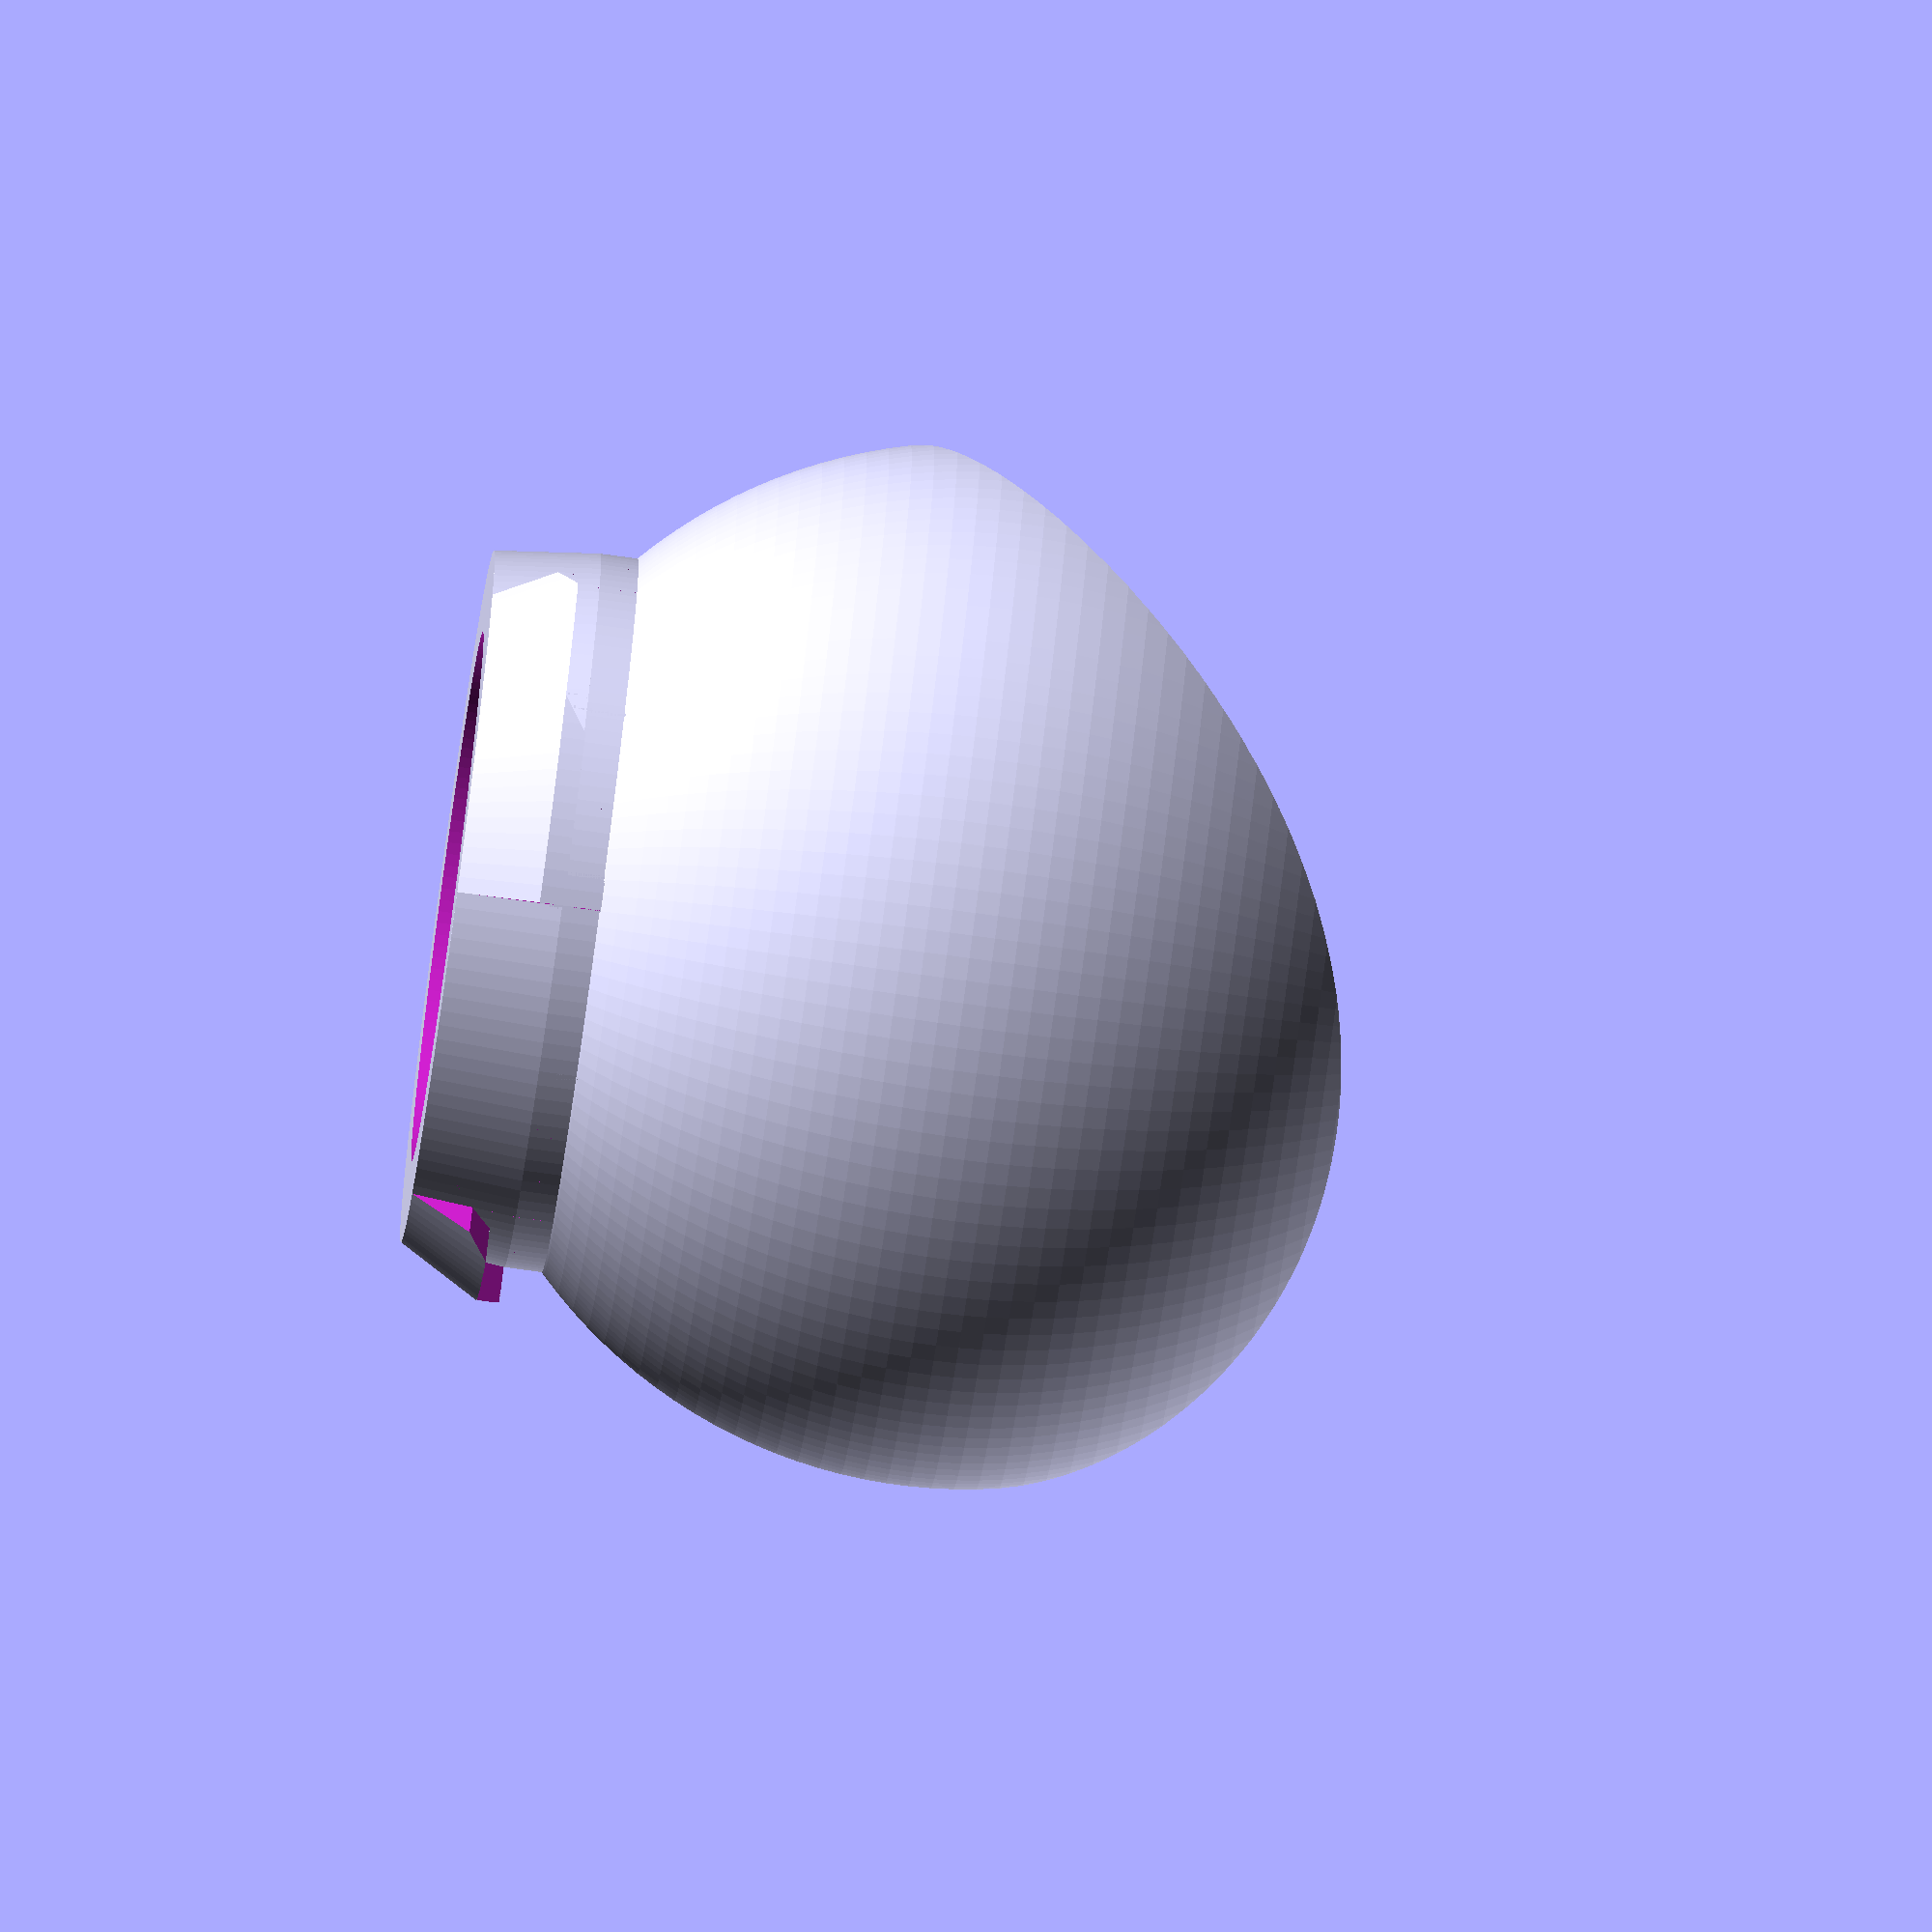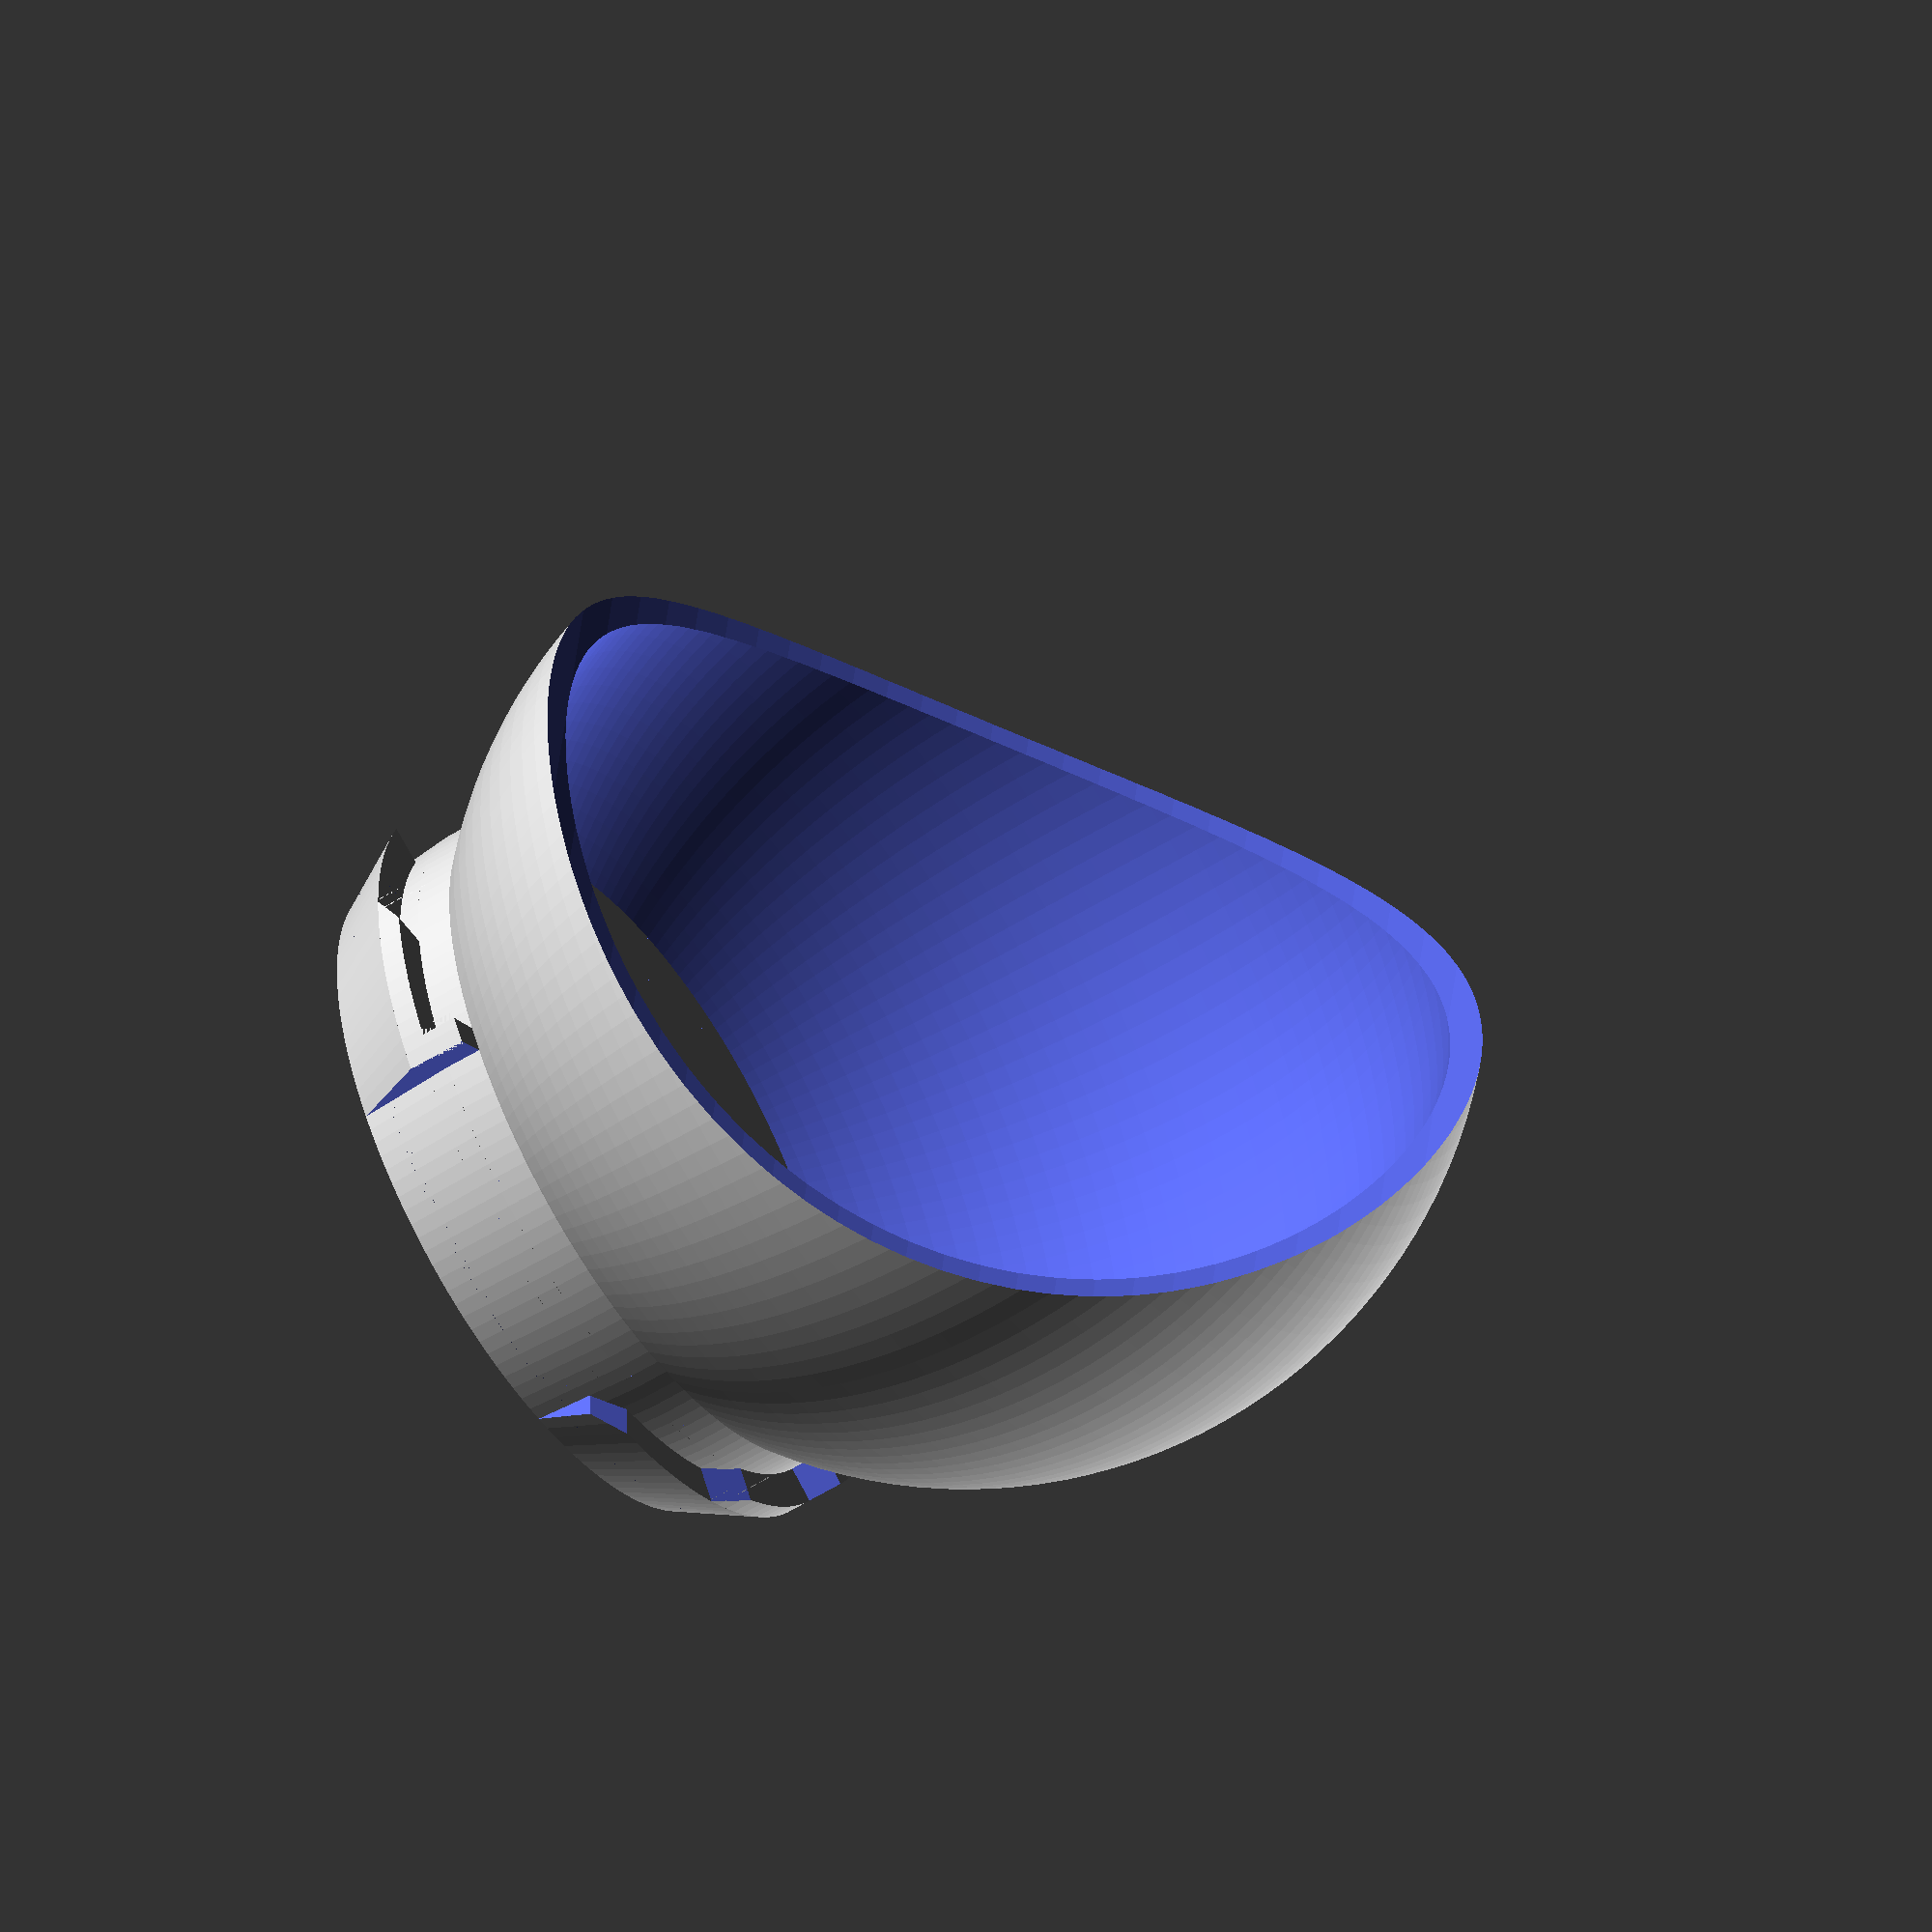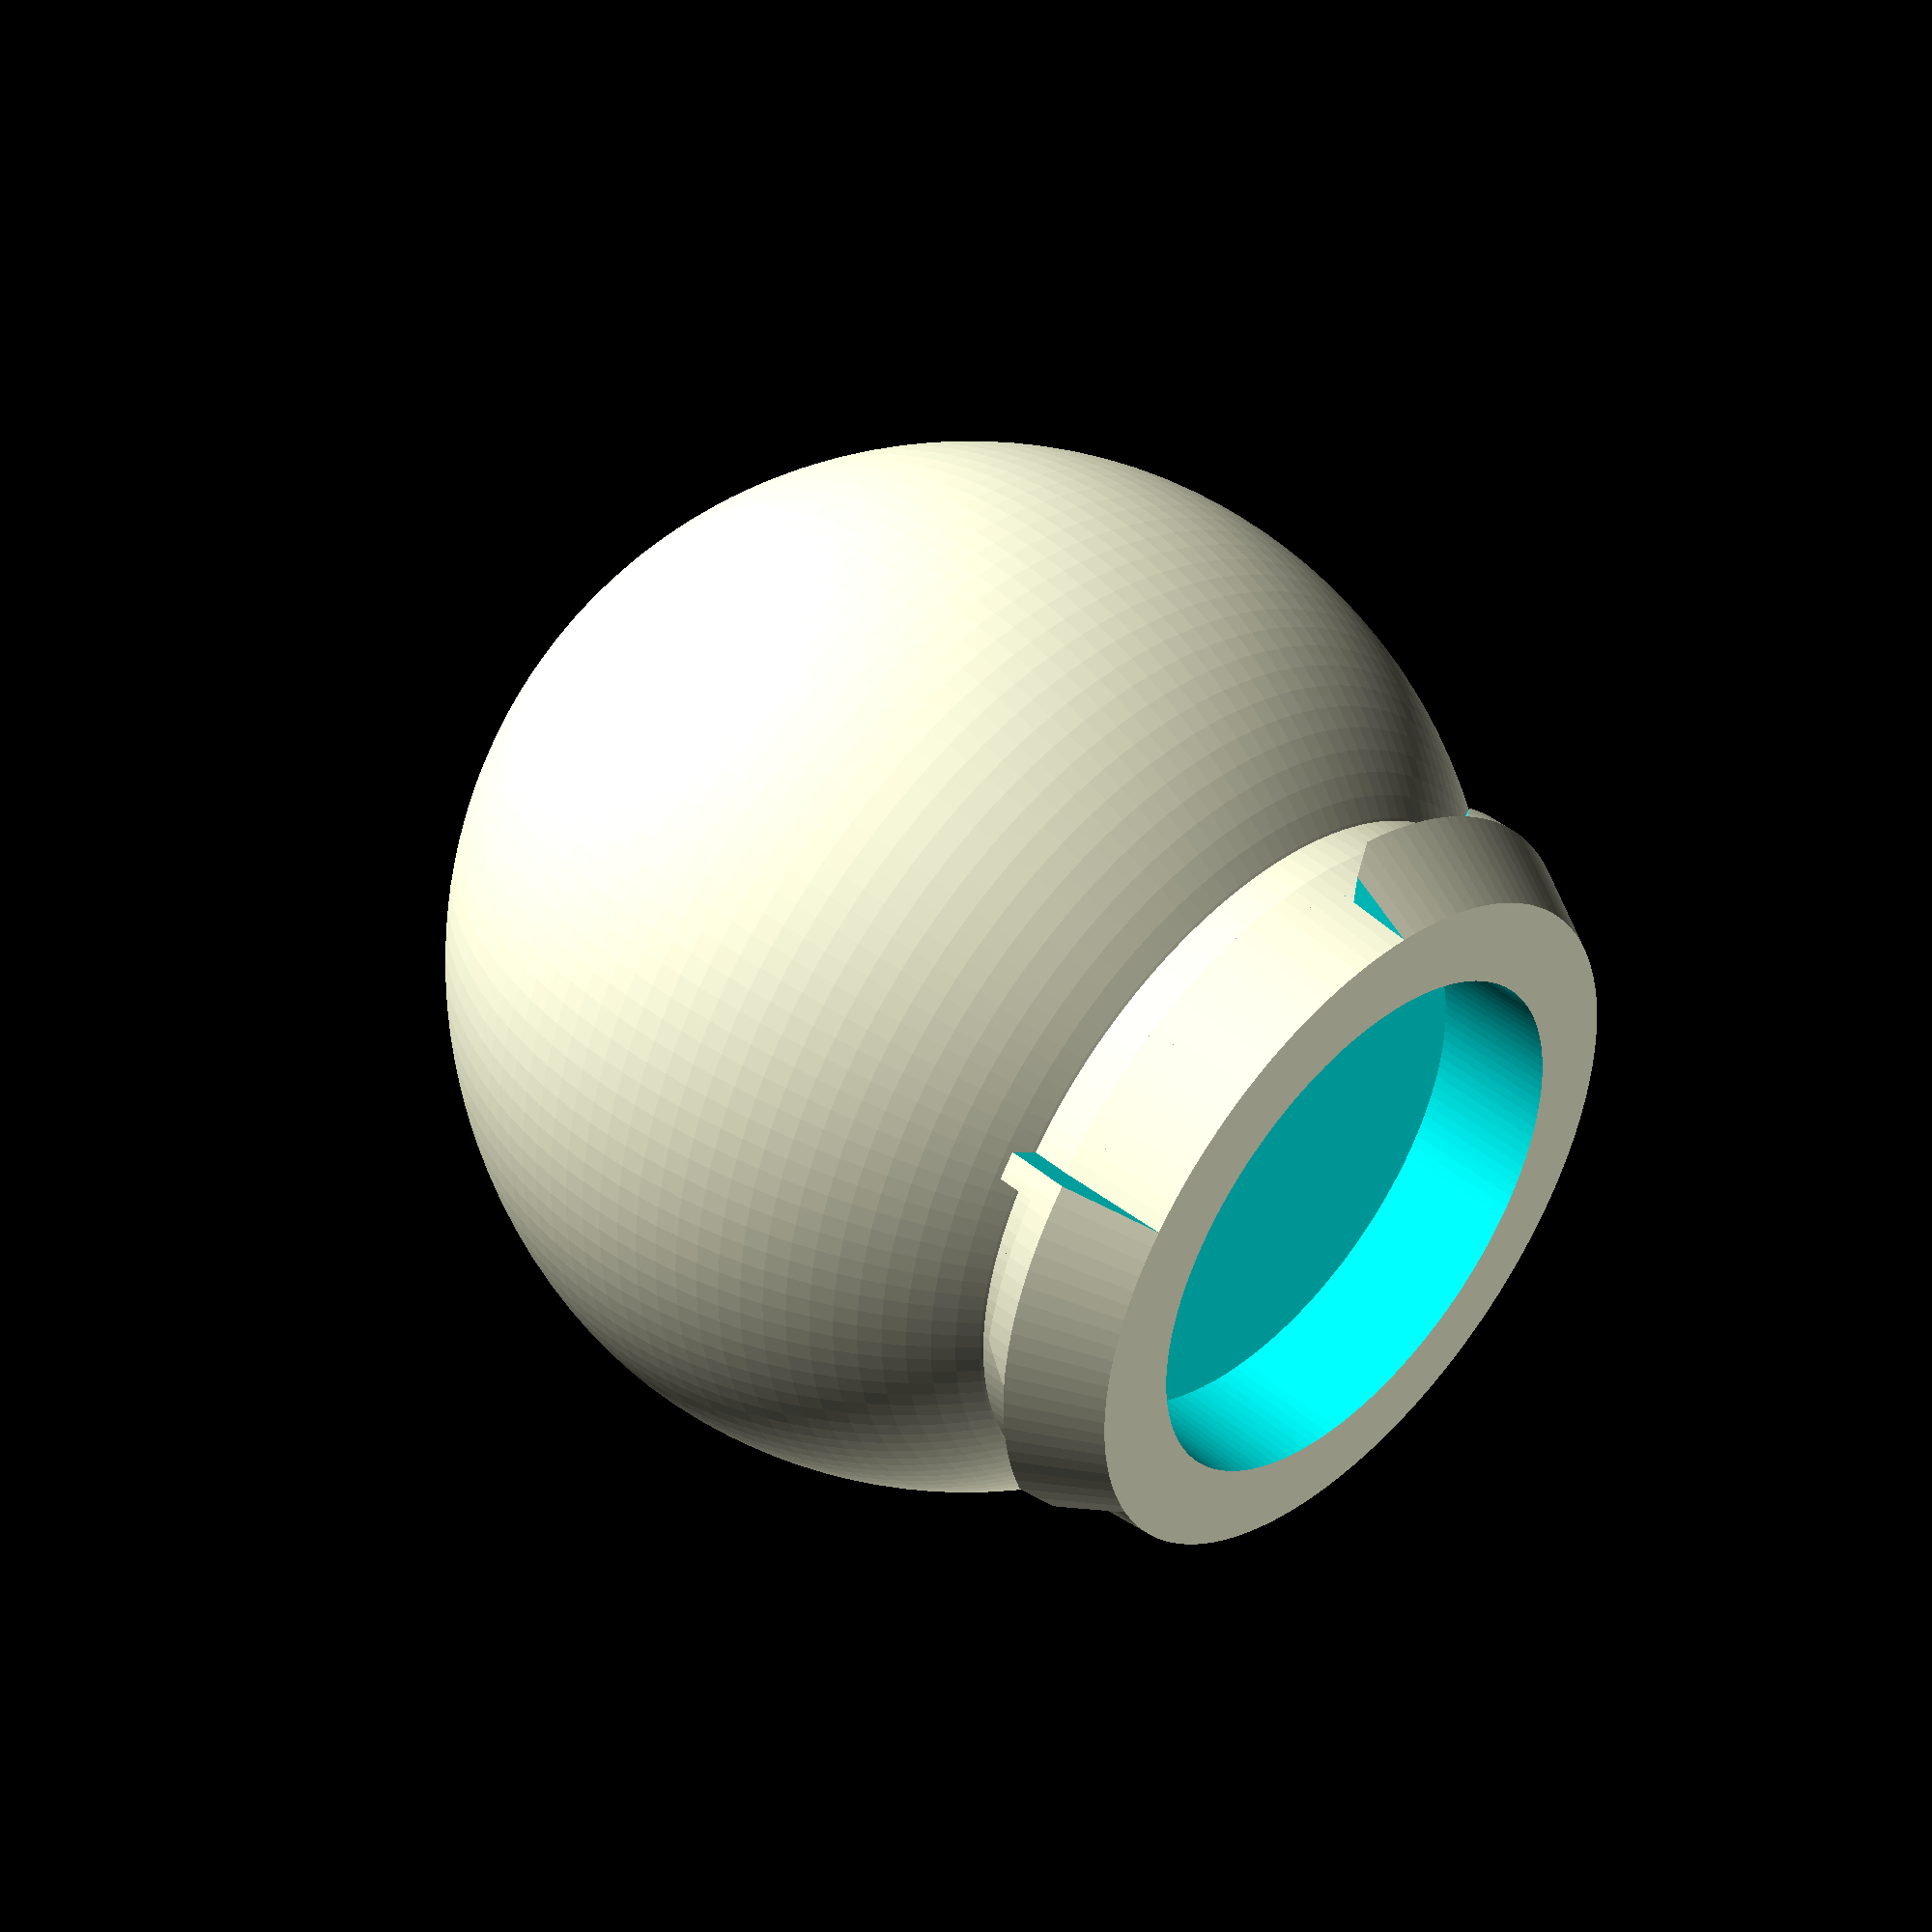
<openscad>
/************** BEST VIEWED IN A CODE EDITOR 80 COLUMNS WIDE *******************
*
* Packout Turn Lock Base
* Benjamen Johnson <workshop.electronsmith.com>
* 20220613
* openSCAD Version: 2021.01
*******************************************************************************/
/*[Hidden]*/
COUNTERBORE=0;COUNTERSINK=1;INSERTNUT=2;
$fa = 2.5;
$fs = 0.02;
$dl = 0.02;

/*[Edit me]*/
/*******************************************************************************
*
*******************************************************************************/
Part = "FULL CUP"; //[BASE ONLY,FULL CUP]

/*[Base Parameters]*/
/*******************************************************************************
*
*******************************************************************************/
// Diameter of the botton of the base
bottom_dia = 68;

// Angle of the side of the packout receiver
draft_angle = 30;

// Total hieght of the base
total_height = 14;

/*[Lock Parameters]*/
/*******************************************************************************
*
*******************************************************************************/
// height of the fisrt tab (most Packout receivers)
first_tab_height = 8;

//height of the second Tab (Packout ammo can receiver)
second_tab_height = 10.3;

second_tab_inner_dia =70.15;

first_tab_outer_dia = 0;

first_tab_angle = 60;
second_tab_angle = 32;
third_tab_angle = 4;

/*
height = 12.75;
a = height*tan(draft_angle);
top_dia = bottom_dia+2*a;
second_tab_inner_dia = bottom_dia +(inner_top_dia-bottom_dia)*(second_tab_height/total_height);
*/
/*[Cup Parameters]*/
/*******************************************************************************
*
*******************************************************************************/
// Diameter of the outside of the cup
outer_cup_dia = 102;

cup_height_adj = 0; //[-50:0.1:50]

//Cup wall thickness
cup_thickness = 3;

cup_cut_dia = 173;
cup_cut_x = 45;
cup_cut_z = 70;


/*[Magnet Parameters]*/
/*******************************************************************************
*
*******************************************************************************/
// Magnet Count
magnet_count = 1; //[1,3]
// Diameter of the base magnet
magnet_dia = 52;

// Thickness of the cup floor (how much material covers the magnet)
floor_thickness = 2;

/*[Screw Parameters]*/
/*******************************************************************************
*
*      |----------|<-- counter_diameter
* ----  ---------- ---
*   |   \        /  |
*   |    \      /   | <--counter_depth
* total_  |    |   ---       
* depth   |    |
*   |     |    |
*   |     |    |
* -----    ----
*         |----|<-- hole_dia
*
*******************************************************************************/
// What type of hole to make
hole_type = 0;//[0:Counterbore, 1:Countersink, 2:Insert Nut]

// Diameter of the holes
hole_dia = 7;

// What angle countersink?
countersink_angle = 82; // [60,82,90,100,110,120]

// Depth of countersink or counterbore
counter_depth = 10;

// Counter bore diameter
counter_dia = 40;

// Nut depth
nut_depth = 4;

// What is the wrench size of the hex nut to be pressed
nut_size = 8.62;

// Calculate the point to point diameter of the pressed nut
pt_to_pt_hex_nut_dia = 2*(nut_size/2)/cos(30);


/*******************************************************************************
* Make it
*******************************************************************************/
difference(){
    union(){

        rotate([0,0,40]){
        cylinder(h=second_tab_height,d1=bottom_dia,d2=second_tab_inner_dia);

        translate([0,0,second_tab_height])    
        cylinder(h=total_height-second_tab_height,d=second_tab_inner_dia);    

        for(i=[0:120:360])
            rotate([0,0,i])
            make_tabs();
        } //union
        
        //cup
        if(Part == "FULL CUP")
            translate([0,0,outer_cup_dia/2+cup_height_adj])
            difference(){
                sphere(d=outer_cup_dia);
                sphere(d=outer_cup_dia-2*cup_thickness);
                
                translate([cup_cut_x,0,cup_cut_z])
                rotate([90,0,0])
                cylinder(h=outer_cup_dia,d=cup_cut_dia,center=true);
            } //difference                
    }//union
    
    //Magnet cutout
    if(Part == "FULL CUP")
        if(magnet_count == 1)
            translate([0,0,-$dl])
            cylinder(h=total_height-floor_thickness,d=magnet_dia);
        else
            for(i=[0:120:360])
                rotate([0,0,i+60])
                translate([magnet_dia/2+3,0,-$dl])
                cylinder(h=total_height-floor_thickness,d=magnet_dia);
    
    if(Part == "BASE ONLY")
        translate([0,0,-$dl])
        rotate([180,0,0])
        screw_hole();
} //difference

/*******************************************************************************
* Make the tabs
*******************************************************************************/
module make_tabs(){
//tab_dia = bottom_dia+2*first_tab_height*tan(draft_angle);
//tab_dia = bottom_dia+2*first_tab_height*0.577;
tab_dia= 77.23;

    difference(){
        cylinder(h = first_tab_height, d1 = bottom_dia,d2 = tab_dia);
        
        translate([-tab_dia/2,0,-first_tab_height/2])
        cube([tab_dia,tab_dia/2,2*first_tab_height]);
        
        rotate([0,0,180-first_tab_angle])
        translate([-tab_dia/2,0,-first_tab_height/2])
        cube([tab_dia,tab_dia/2,2*first_tab_height]);

        //make inclined step
        translate([0,0,6])
        rotate([60,0,180-first_tab_angle])
        translate([-tab_dia/2,0,-first_tab_height/2])
        cube([tab_dia,tab_dia/2,2*first_tab_height]);
    }//difference
    
    translate([0,0,first_tab_height])
    difference(){
        // added $dl to height to fix weird non-manifold error
        cylinder(h = second_tab_height-first_tab_height+$dl,d = tab_dia);
        
        translate([-tab_dia/2,0,-second_tab_height/2])
        cube([tab_dia,tab_dia/2,2*second_tab_height]);
        
        rotate([0,0,180-second_tab_angle])
        translate([-tab_dia/2,0,-second_tab_height/2])
        cube([tab_dia,tab_dia/2,2*second_tab_height]);
        
        //make_inclined step
        translate([0,0,0])
        rotate([60,0,180-second_tab_angle])
        translate([-tab_dia/2,0,-first_tab_height/2])
        cube([tab_dia,tab_dia/2,2*first_tab_height]);

    }//difference

    translate([0,0,second_tab_height])
    difference(){
        cylinder(h = total_height-second_tab_height, d = tab_dia);
        
        translate([-tab_dia/2,0,-total_height/2])
        cube([tab_dia,tab_dia/2,2*total_height]);
        
        rotate([0,0,180-third_tab_angle])
        translate([-tab_dia/2,0,-total_height/2])
        cube([tab_dia,tab_dia/2,2*total_height]);
    }//difference

}//module
/*******************************************************************************
* Module for drilling counterbored or countersuck screw holes
*******************************************************************************/
module screw_hole(){
// Stick above the plane to get a good cut in uneven surfaces    
hole_depth = 15;
    
// Calculate the diameter of the countersink hole
countersink_dia = 2*tan(countersink_angle/2)*counter_depth+hole_dia;

    union(){
        translate([0,0,-hole_depth/2])
        cylinder(d=hole_dia,h=hole_depth,center=true);
        
        if(hole_type == COUNTERBORE)
            translate([0,0,-counter_depth/2])
            cylinder(d=counter_dia,h=counter_depth,center=true);
        
        else if(hole_type == COUNTERSINK)
            translate([0,0,-counter_depth/2])
            cylinder(d2=countersink_dia,d1=hole_dia,h=counter_depth,center=true);
        
        if(hole_type == INSERTNUT)
            translate([0,0,-nut_depth/2])
            cylinder(d=pt_to_pt_hex_nut_dia,h=nut_depth,center=true,$fn=6);

    }// end union
}

</openscad>
<views>
elev=78.9 azim=261.9 roll=262.2 proj=o view=solid
elev=52.2 azim=188.5 roll=304.3 proj=o view=wireframe
elev=317.6 azim=124.7 roll=134.8 proj=p view=wireframe
</views>
